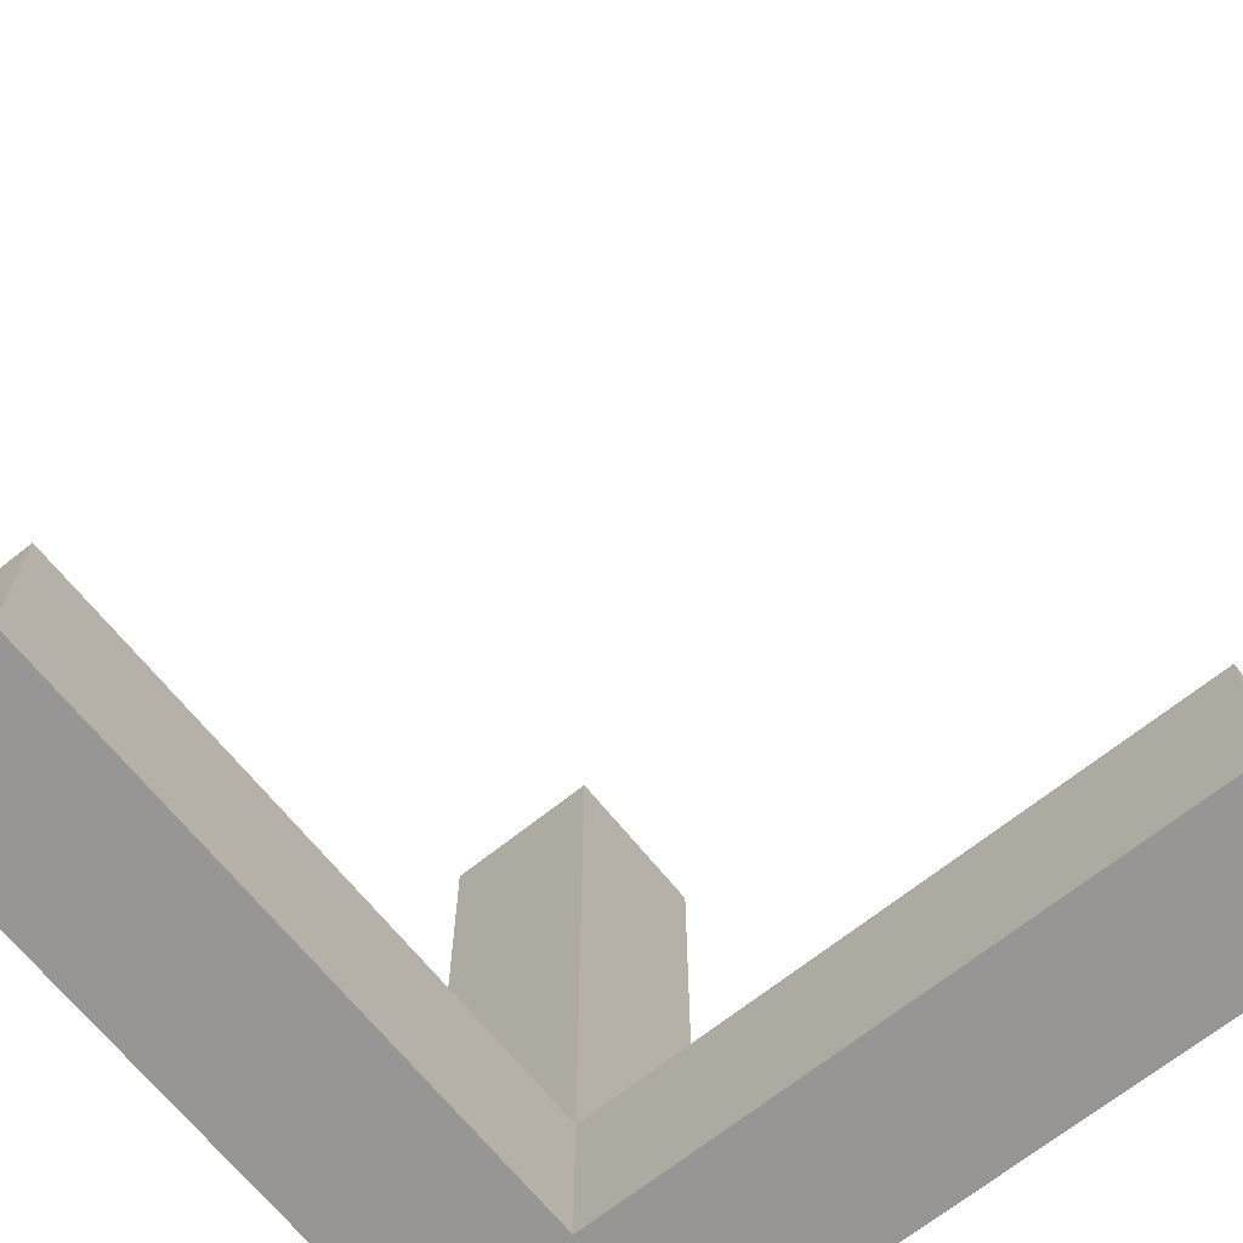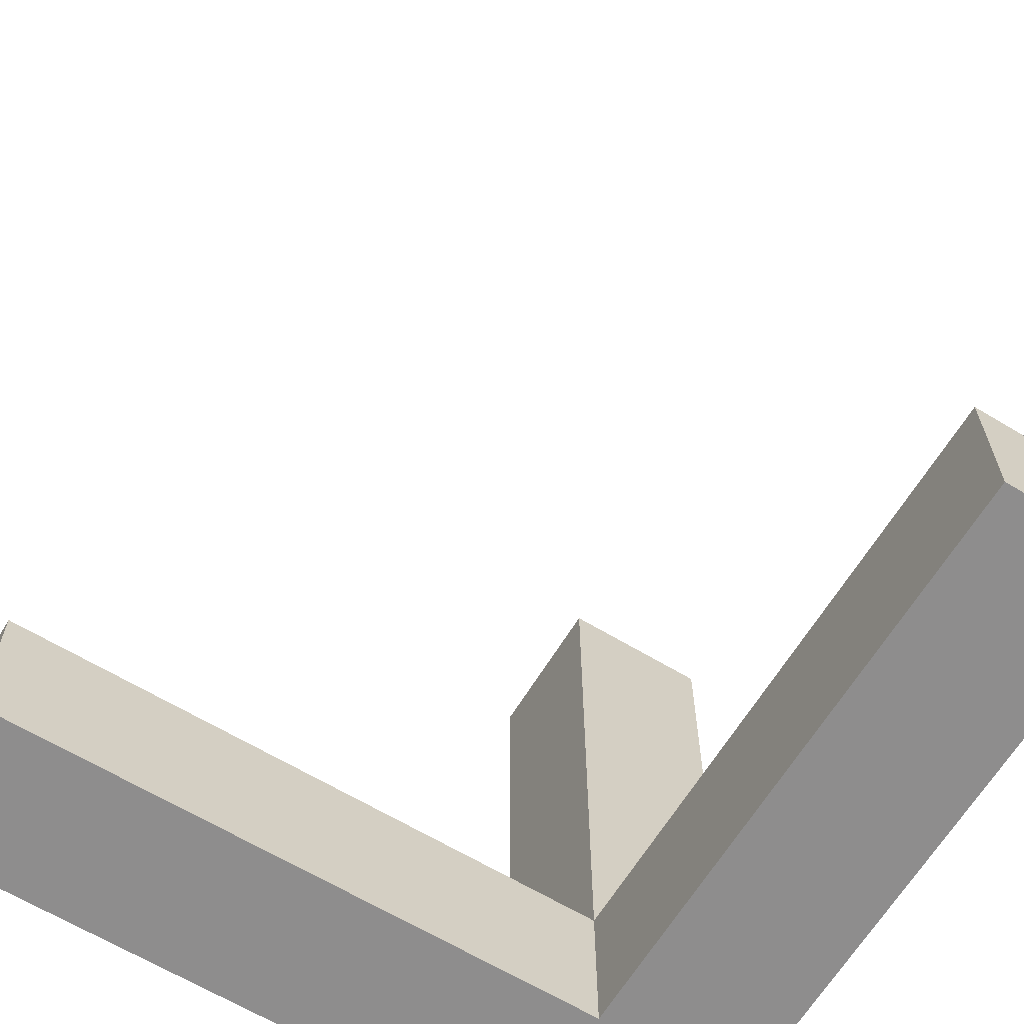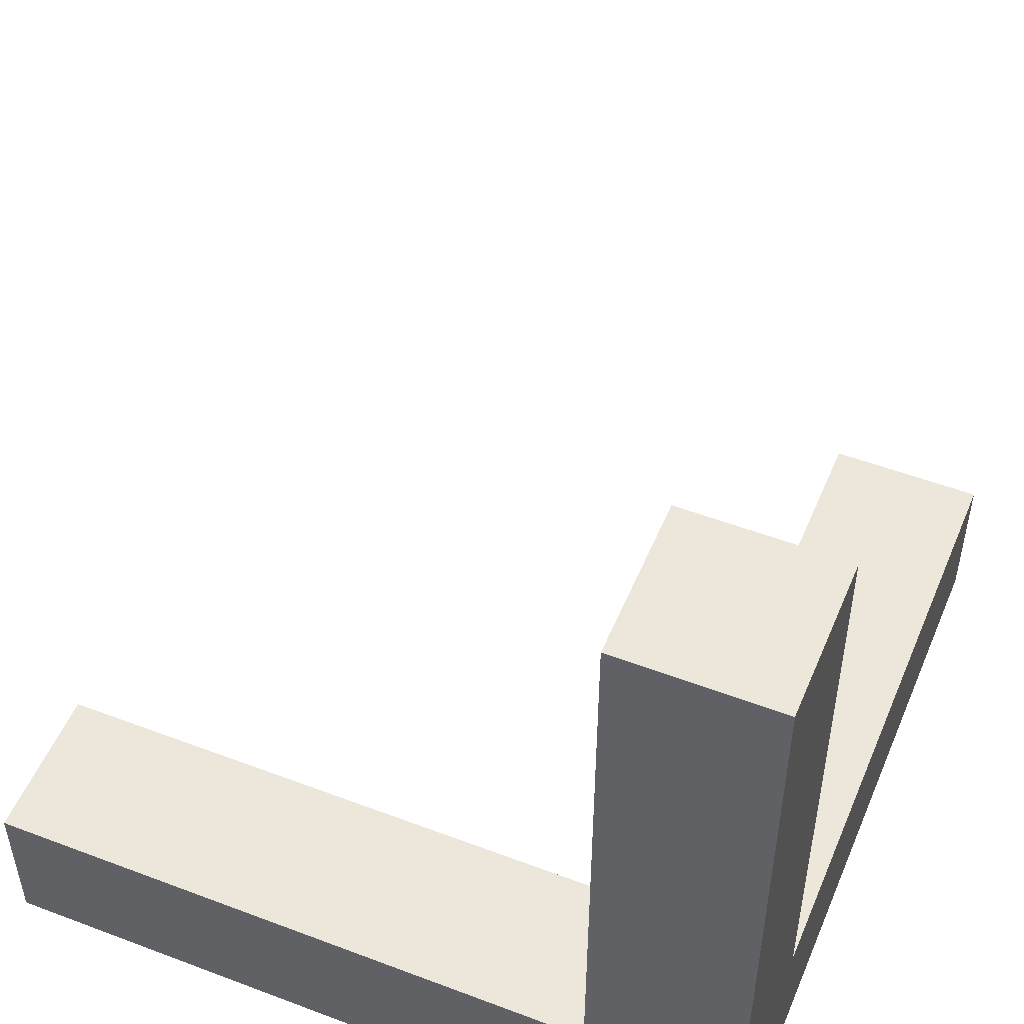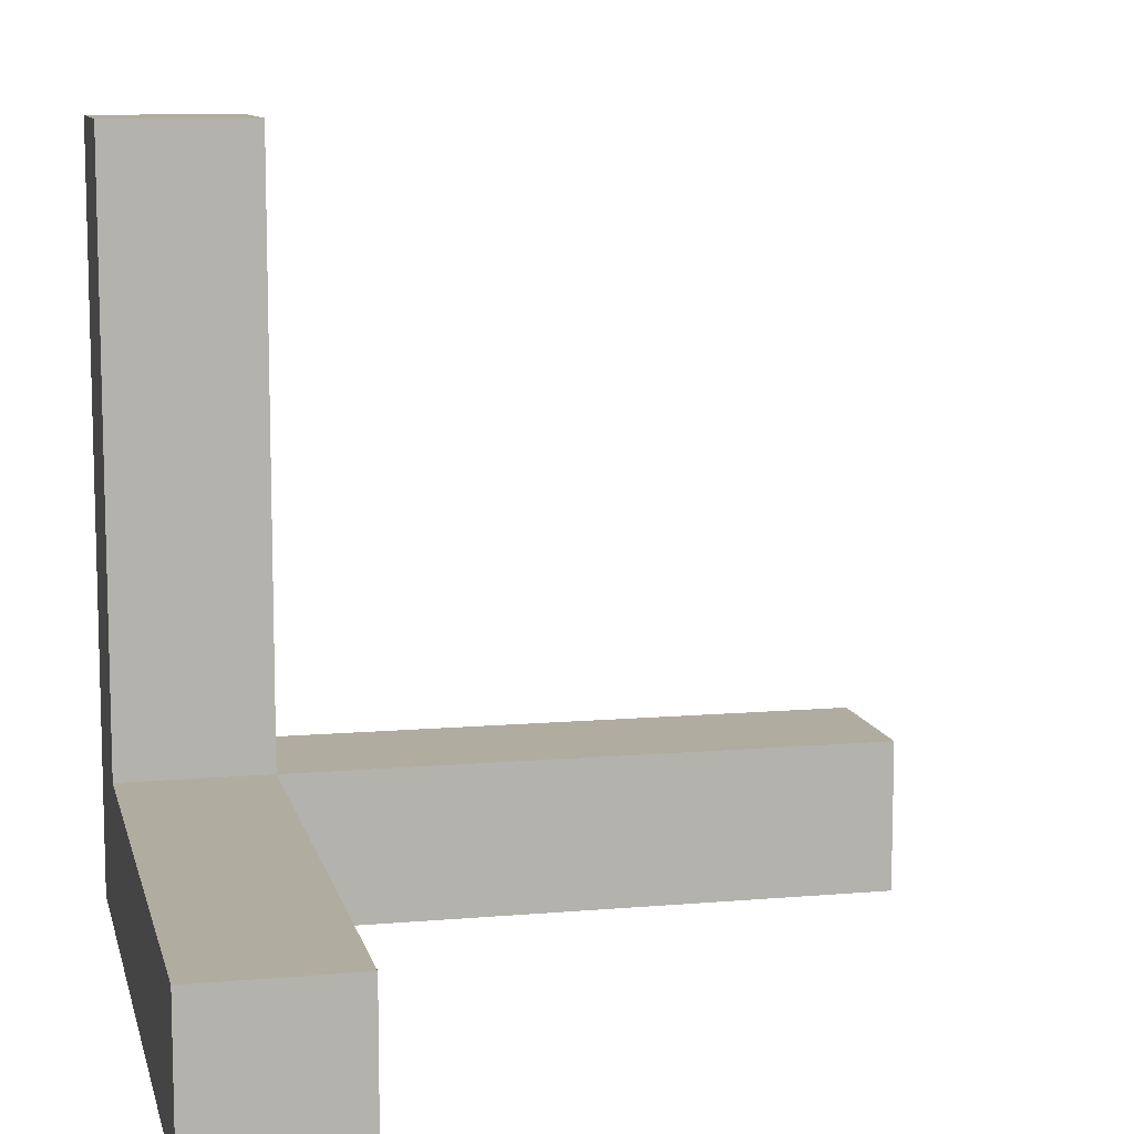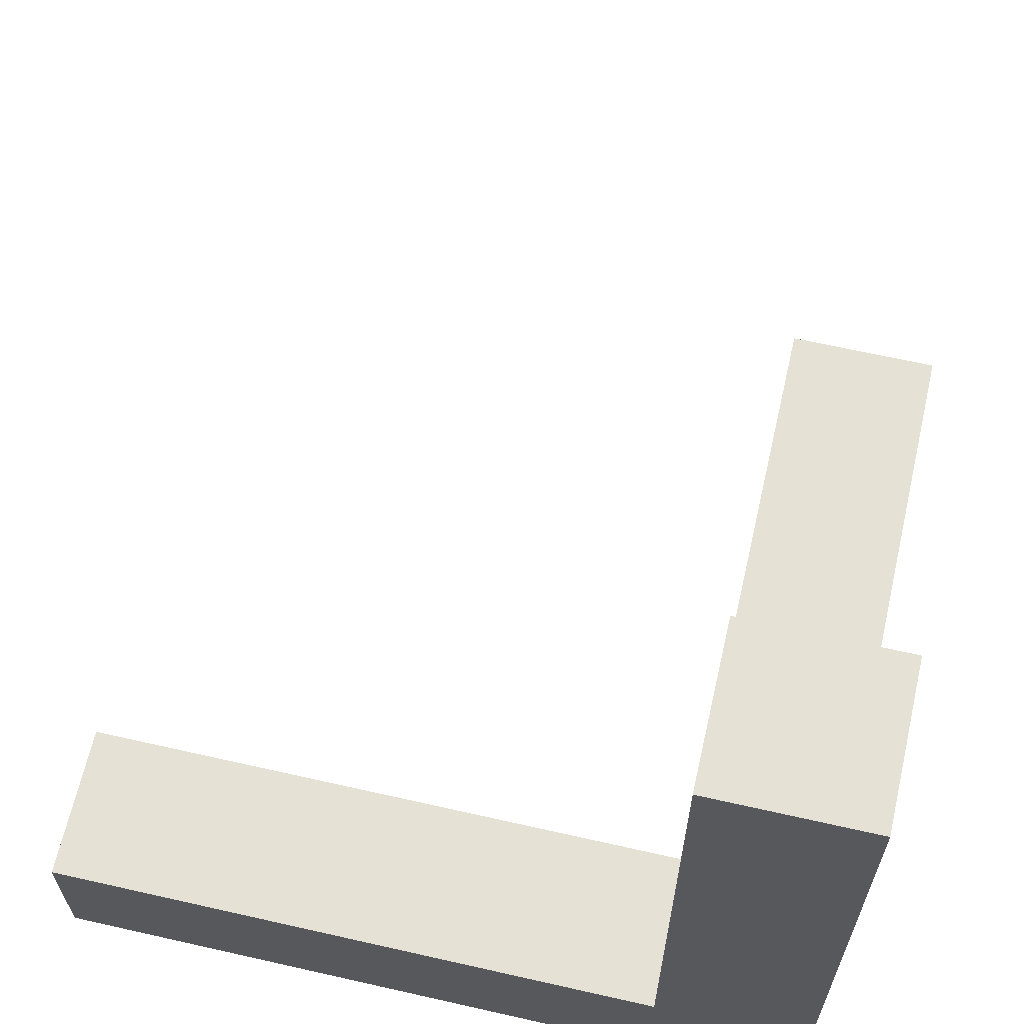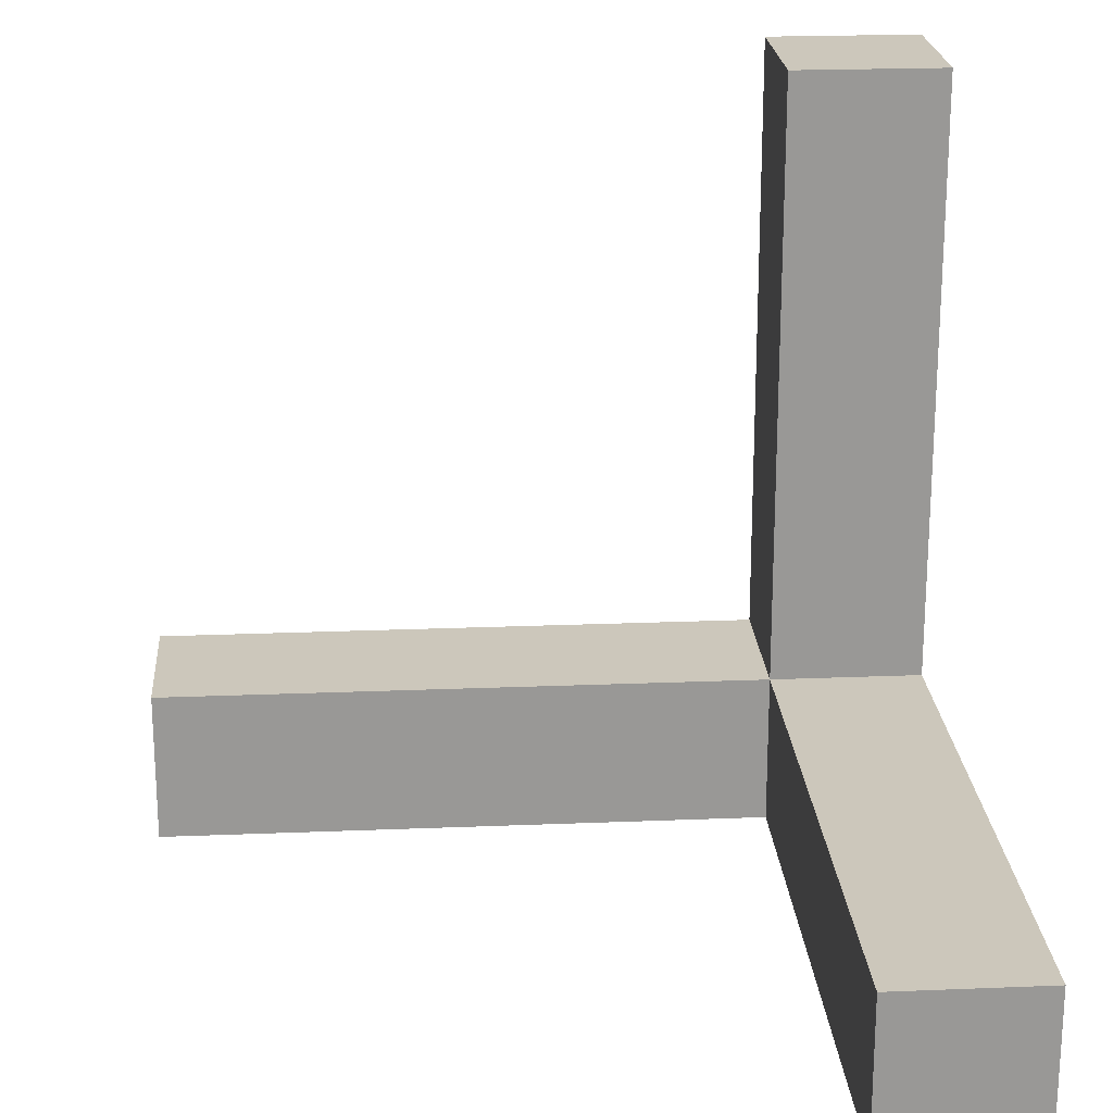
<metadata>
{"format":"obj","ext":"obj","renderer":"f3d","projection":"perspective","resolution":1024,"background":"white","views":[{"elev":-67.8,"azim":-141.2,"up":"+Z"},{"elev":-64.7,"azim":-121.3,"up":"+Z"},{"elev":51.3,"azim":22.4,"up":"+Z"},{"elev":10.1,"azim":167.4,"up":"+Z"},{"elev":64.3,"azim":12.9,"up":"+Z"},{"elev":21.7,"azim":-94.1,"up":"+Z"}]}
</metadata>
<code>
o Axis
v 0.05 0.05 -0.05
v 0.05 -0.05 -0.05
v 0.05 0.05 0.05
v 0.05 -0.05 0.05
v -0.05 0.05 -0.05
v -0.05 -0.05 -0.05
v -0.05 0.05 0.05
v -0.05 -0.05 0.05
v -0.05 -0.05 0.45
v -0.05 0.05 0.45
v 0.05 0.05 0.45
v 0.05 -0.05 0.45
v -0.45 -0.05 -0.05
v -0.45 -0.05 0.05
v -0.45 0.05 0.05
v -0.45 0.05 -0.05
v 0.05 0.45 0.05
v -0.05 0.45 0.05
v 0.05 0.45 -0.05
v -0.05 0.45 -0.05
f 7 20 5
f 8 10 7
f 6 16 5
f 2 8 6
f 1 4 2
f 5 2 6
f 11 9 12
f 4 9 8
f 7 11 3
f 3 12 4
f 15 13 14
f 7 14 8
f 8 13 6
f 5 15 7
f 20 17 19
f 1 17 3
f 5 19 1
f 3 18 7
f 7 18 20
f 8 9 10
f 6 13 16
f 2 4 8
f 1 3 4
f 5 1 2
f 11 10 9
f 4 12 9
f 7 10 11
f 3 11 12
f 15 16 13
f 7 15 14
f 8 14 13
f 5 16 15
f 20 18 17
f 1 19 17
f 5 20 19
f 3 17 18

</code>
